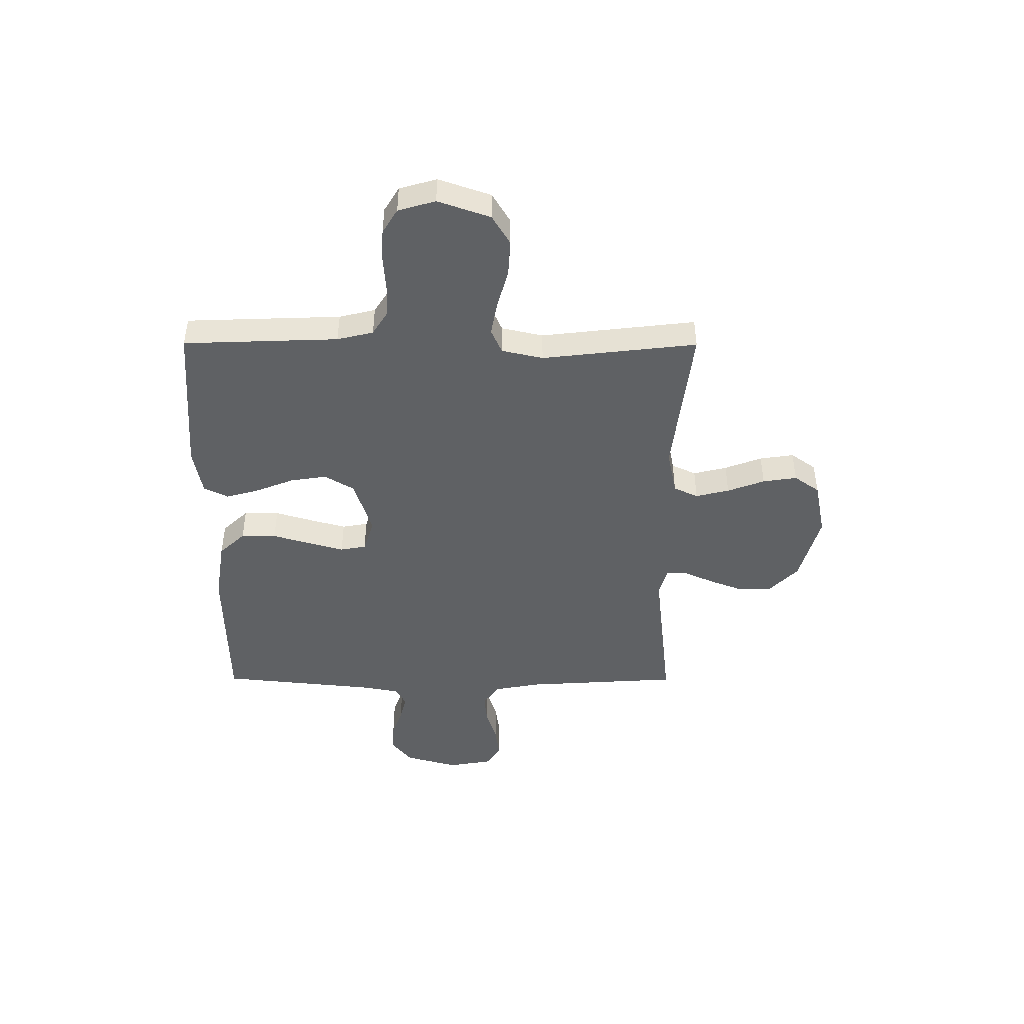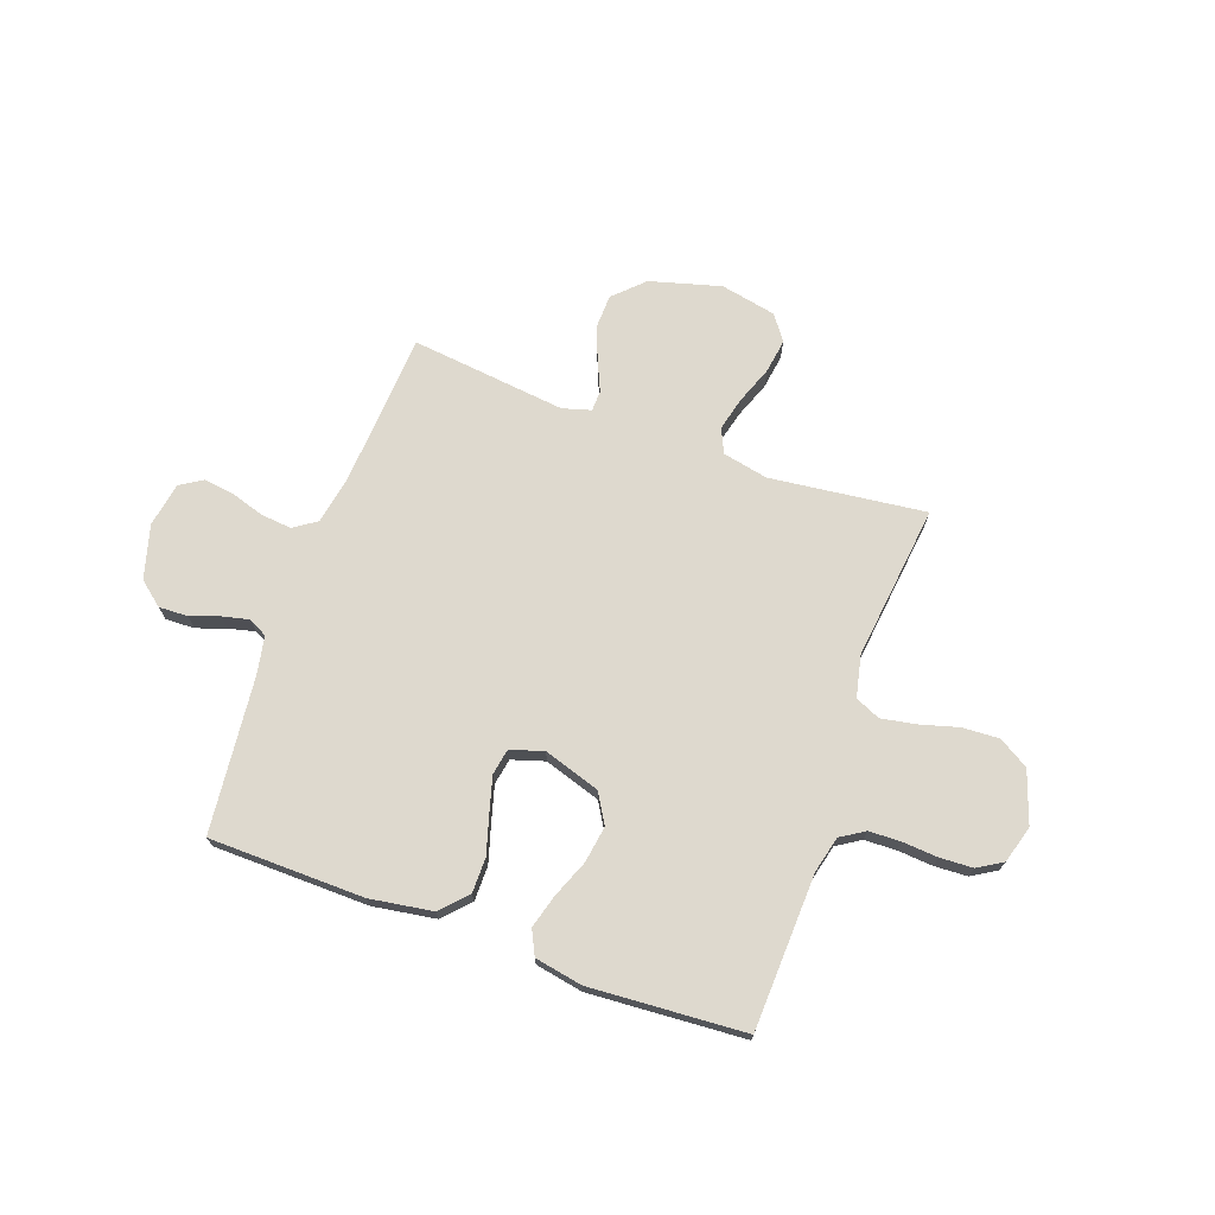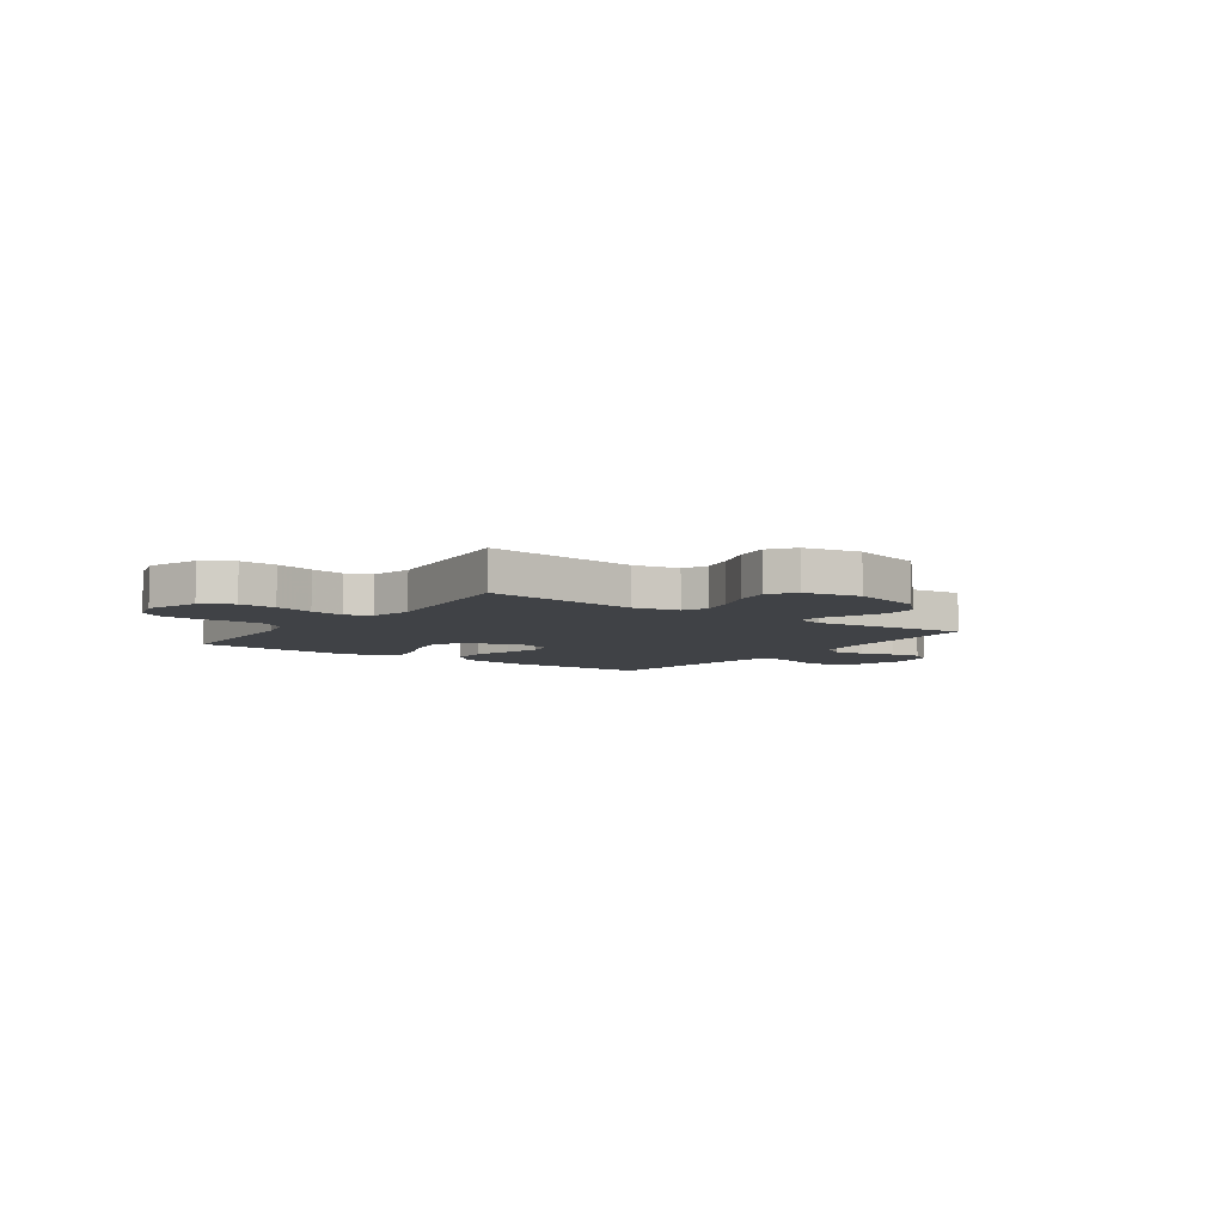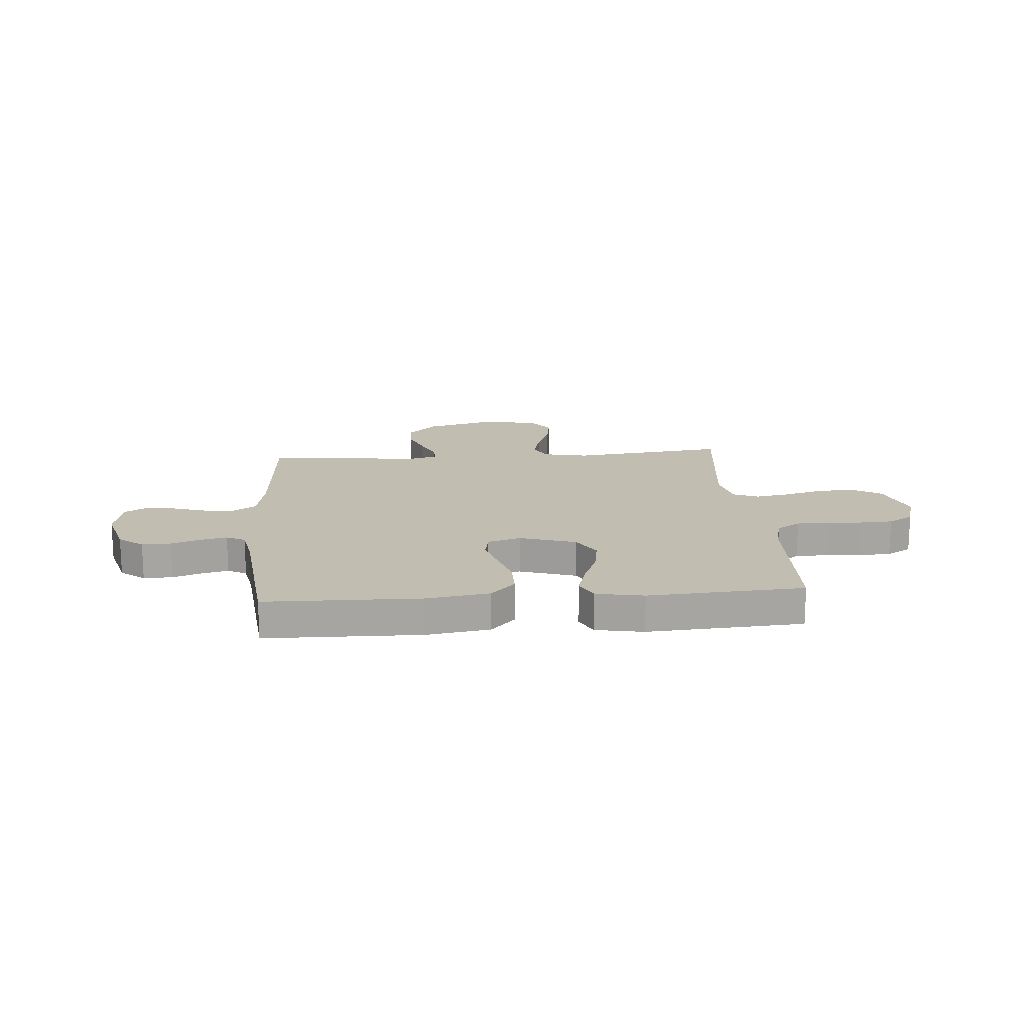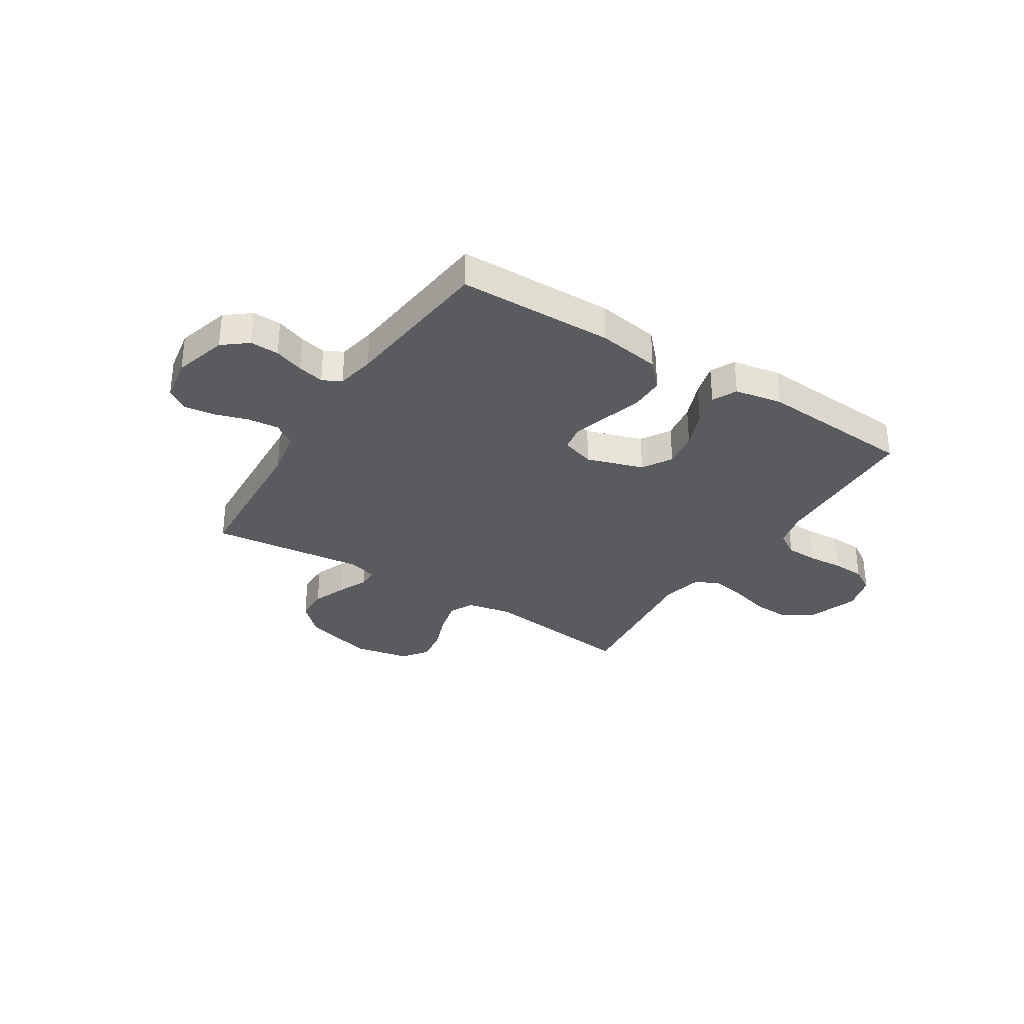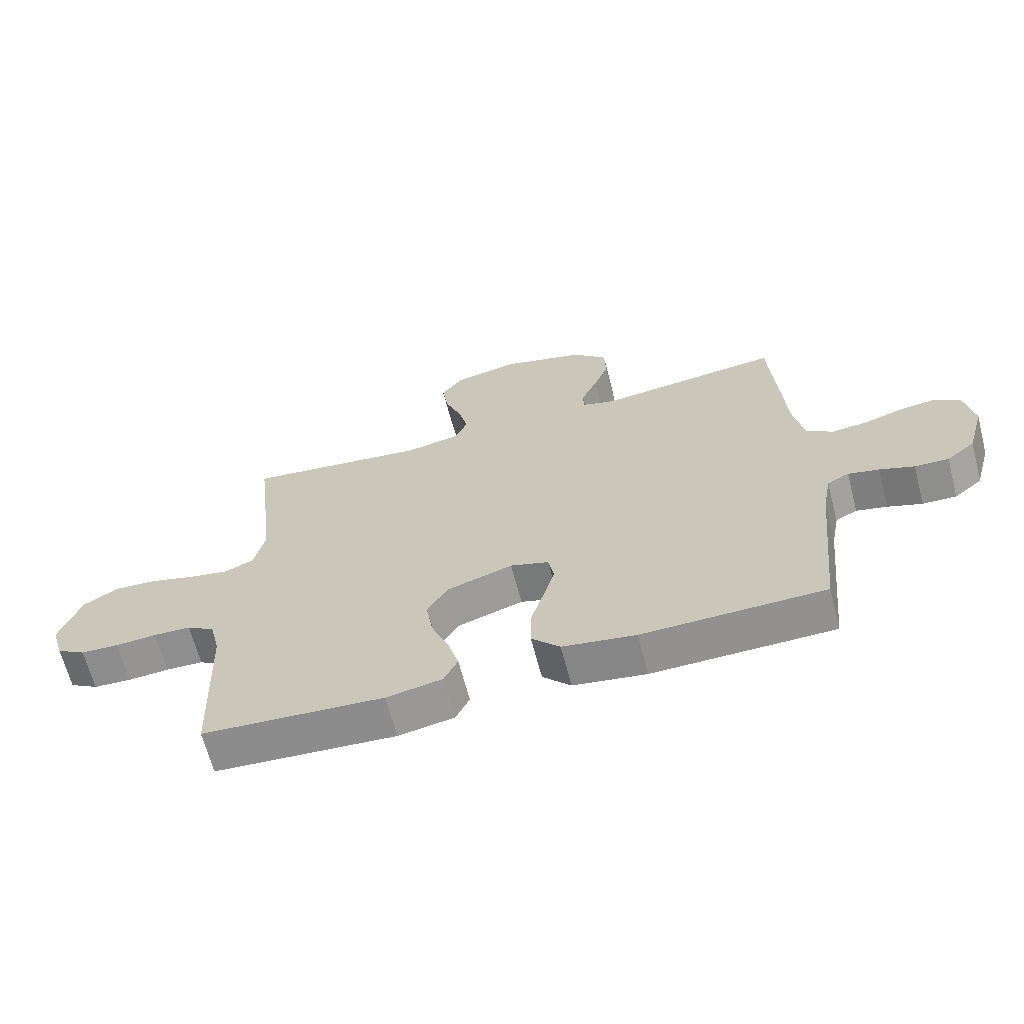
<metadata>
{"format":"obj","ext":"obj","renderer":"f3d","projection":"perspective","resolution":1024,"background":"white","views":[{"elev":-45.6,"azim":-90.2,"up":"+Y"},{"elev":71.5,"azim":-160.2,"up":"+Y"},{"elev":-6.4,"azim":-35.6,"up":"+Y"},{"elev":16.7,"azim":175.6,"up":"+Y"},{"elev":-32.2,"azim":147.5,"up":"+Y"},{"elev":-65.7,"azim":14.6,"up":"+Z"}]}
</metadata>
<code>
v -0.5 0.07 -0.5
v -0.511 0.07 -0.2
v -0.528 0.07 -0.13
v -0.574 0.07 -0.101
v -0.636 0.07 -0.099
v -0.704 0.07 -0.104
v -0.767 0.07 -0.101
v -0.815 0.07 -0.072
v -0.836 0.07 0
v -0.801 0.07 0.101
v -0.743 0.07 0.136
v -0.672 0.07 0.132
v -0.597 0.07 0.111
v -0.531 0.07 0.099
v -0.483 0.07 0.12
v -0.465 0.07 0.2
v -0.5 0.07 0.5
v -0.2 0.07 0.464
v -0.112 0.07 0.482
v -0.09 0.07 0.529
v -0.106 0.07 0.594
v -0.133 0.07 0.666
v -0.143 0.07 0.732
v -0.108 0.07 0.781
v 0 0.07 0.803
v 0.137 0.07 0.765
v 0.193 0.07 0.71
v 0.195 0.07 0.645
v 0.17 0.07 0.58
v 0.144 0.07 0.522
v 0.145 0.07 0.482
v 0.2 0.07 0.466
v 0.5 0.07 0.5
v 0.519 0.07 0.2
v 0.536 0.07 0.109
v 0.58 0.07 0.079
v 0.64 0.07 0.085
v 0.704 0.07 0.105
v 0.763 0.07 0.113
v 0.806 0.07 0.086
v 0.821 0.07 0
v 0.792 0.07 -0.103
v 0.745 0.07 -0.141
v 0.689 0.07 -0.139
v 0.632 0.07 -0.119
v 0.581 0.07 -0.107
v 0.545 0.07 -0.126
v 0.531 0.07 -0.2
v 0.5 0.07 -0.5
v 0.2 0.07 -0.505
v 0.079 0.07 -0.486
v 0.032 0.07 -0.436
v 0.032 0.07 -0.368
v 0.054 0.07 -0.294
v 0.073 0.07 -0.226
v 0.064 0.07 -0.176
v 0 0.07 -0.156
v -0.109 0.07 -0.191
v -0.143 0.07 -0.248
v -0.132 0.07 -0.319
v -0.103 0.07 -0.392
v -0.085 0.07 -0.456
v -0.108 0.07 -0.503
v -0.2 0.07 -0.52
v -0.5 0 -0.5
v -0.511 0 -0.2
v -0.528 0 -0.13
v -0.574 0 -0.101
v -0.636 0 -0.099
v -0.704 0 -0.104
v -0.767 0 -0.101
v -0.815 0 -0.072
v -0.836 0 0
v -0.801 0 0.101
v -0.743 0 0.136
v -0.672 0 0.132
v -0.597 0 0.111
v -0.531 0 0.099
v -0.483 0 0.12
v -0.465 0 0.2
v -0.5 0 0.5
v -0.2 0 0.464
v -0.112 0 0.482
v -0.09 0 0.529
v -0.106 0 0.594
v -0.133 0 0.666
v -0.143 0 0.732
v -0.108 0 0.781
v 0 0 0.803
v 0.137 0 0.765
v 0.193 0 0.71
v 0.195 0 0.645
v 0.17 0 0.58
v 0.144 0 0.522
v 0.145 0 0.482
v 0.2 0 0.466
v 0.5 0 0.5
v 0.519 0 0.2
v 0.536 0 0.109
v 0.58 0 0.079
v 0.64 0 0.085
v 0.704 0 0.105
v 0.763 0 0.113
v 0.806 0 0.086
v 0.821 0 0
v 0.792 0 -0.103
v 0.745 0 -0.141
v 0.689 0 -0.139
v 0.632 0 -0.119
v 0.581 0 -0.107
v 0.545 0 -0.126
v 0.531 0 -0.2
v 0.5 0 -0.5
v 0.2 0 -0.505
v 0.079 0 -0.486
v 0.032 0 -0.436
v 0.032 0 -0.368
v 0.054 0 -0.294
v 0.073 0 -0.226
v 0.064 0 -0.176
v 0 0 -0.156
v -0.109 0 -0.191
v -0.143 0 -0.248
v -0.132 0 -0.319
v -0.103 0 -0.392
v -0.085 0 -0.456
v -0.108 0 -0.503
v -0.2 0 -0.52
f 63 64 1 2
f 60 61 62 63
f 59 60 63 2
f 58 59 2 3
f 57 58 3 4
f 51 52 53 54
f 51 54 55
f 48 49 50 51
f 47 48 51 55
f 46 47 55 56
f 42 43 44 45
f 42 45 46
f 41 42 46
f 37 38 39 40
f 36 37 40 41
f 32 33 34
f 31 32 34 35
f 27 28 29 30
f 25 26 27 30
f 25 30 31
f 24 25 31
f 21 22 23 24
f 20 21 24 31
f 19 20 31 35
f 16 17 18
f 15 16 18 19
f 10 11 12 13
f 10 13 14
f 9 10 14
f 8 9 14
f 5 6 7 8
f 4 5 8 14
f 57 4 14 15
f 36 41 46 56
f 35 36 56 57
f 15 19 35 57
f 66 65 128 127
f 127 126 125 124
f 66 127 124 123
f 67 66 123 122
f 68 67 122 121
f 118 117 116 115
f 119 118 115
f 115 114 113 112
f 119 115 112 111
f 120 119 111 110
f 109 108 107 106
f 110 109 106
f 110 106 105
f 104 103 102 101
f 105 104 101 100
f 98 97 96
f 99 98 96 95
f 94 93 92 91
f 94 91 90 89
f 95 94 89
f 95 89 88
f 88 87 86 85
f 95 88 85 84
f 99 95 84 83
f 82 81 80
f 83 82 80 79
f 77 76 75 74
f 78 77 74
f 78 74 73
f 78 73 72
f 72 71 70 69
f 78 72 69 68
f 79 78 68 121
f 120 110 105 100
f 121 120 100 99
f 121 99 83 79
f 1 65 66 2
f 2 66 67 3
f 3 67 68 4
f 4 68 69 5
f 5 69 70 6
f 6 70 71 7
f 7 71 72 8
f 8 72 73 9
f 9 73 74 10
f 10 74 75 11
f 11 75 76 12
f 12 76 77 13
f 13 77 78 14
f 14 78 79 15
f 15 79 80 16
f 16 80 81 17
f 17 81 82 18
f 18 82 83 19
f 19 83 84 20
f 20 84 85 21
f 21 85 86 22
f 22 86 87 23
f 23 87 88 24
f 24 88 89 25
f 25 89 90 26
f 26 90 91 27
f 27 91 92 28
f 28 92 93 29
f 29 93 94 30
f 30 94 95 31
f 31 95 96 32
f 32 96 97 33
f 33 97 98 34
f 34 98 99 35
f 35 99 100 36
f 36 100 101 37
f 37 101 102 38
f 38 102 103 39
f 39 103 104 40
f 40 104 105 41
f 41 105 106 42
f 42 106 107 43
f 43 107 108 44
f 44 108 109 45
f 45 109 110 46
f 46 110 111 47
f 47 111 112 48
f 48 112 113 49
f 49 113 114 50
f 50 114 115 51
f 51 115 116 52
f 52 116 117 53
f 53 117 118 54
f 54 118 119 55
f 55 119 120 56
f 56 120 121 57
f 57 121 122 58
f 58 122 123 59
f 59 123 124 60
f 60 124 125 61
f 61 125 126 62
f 62 126 127 63
f 63 127 128 64
f 64 128 65 1

</code>
